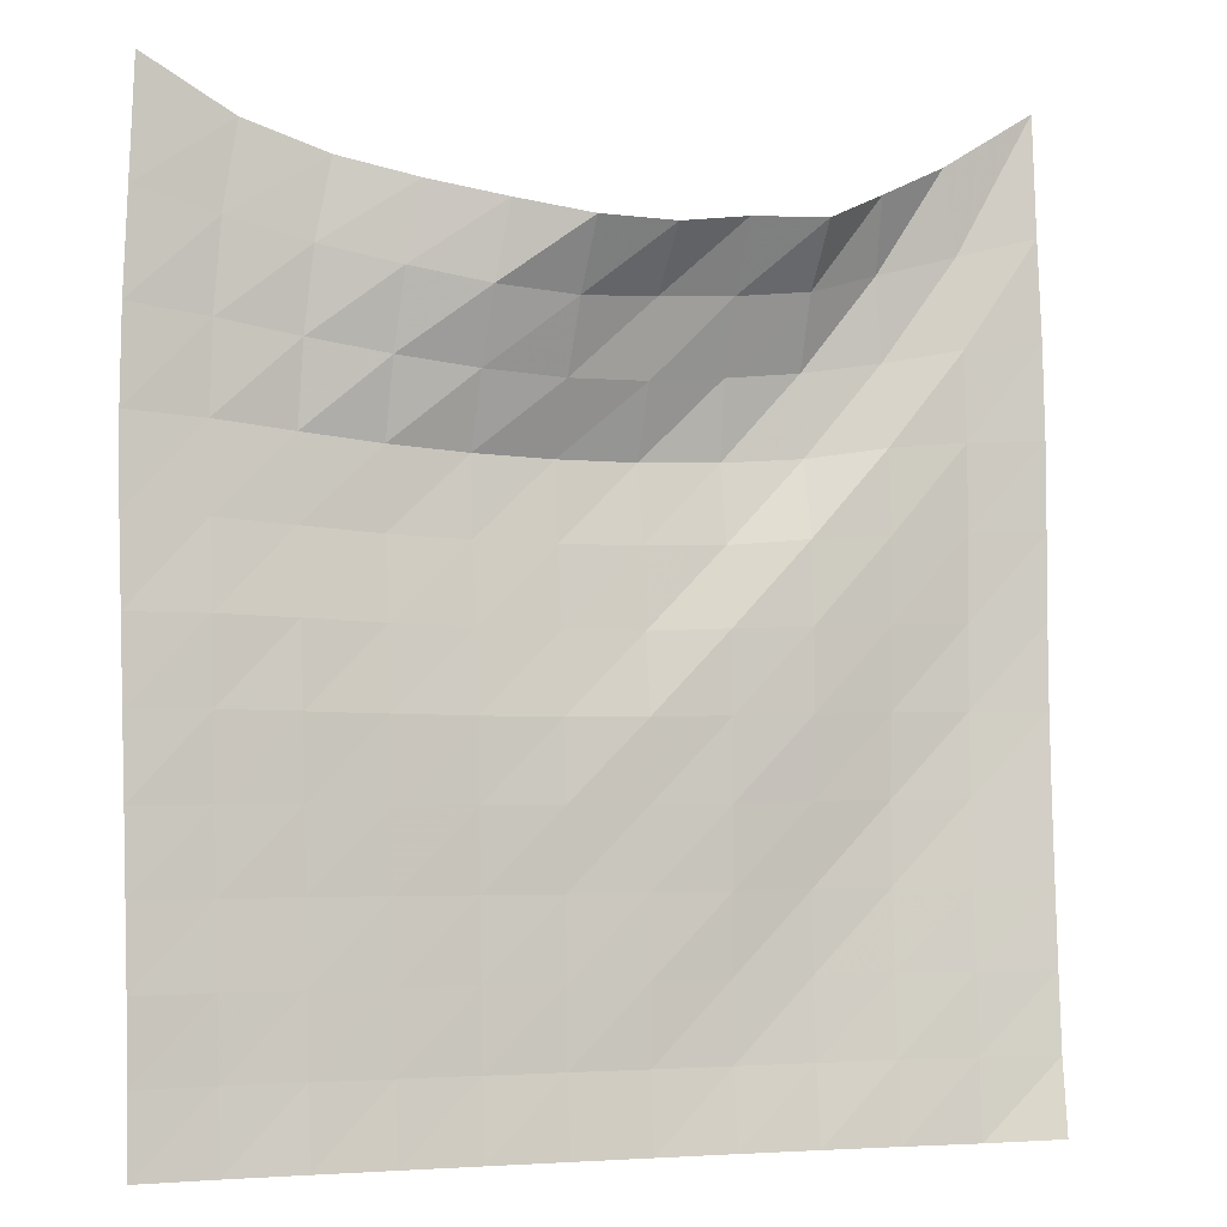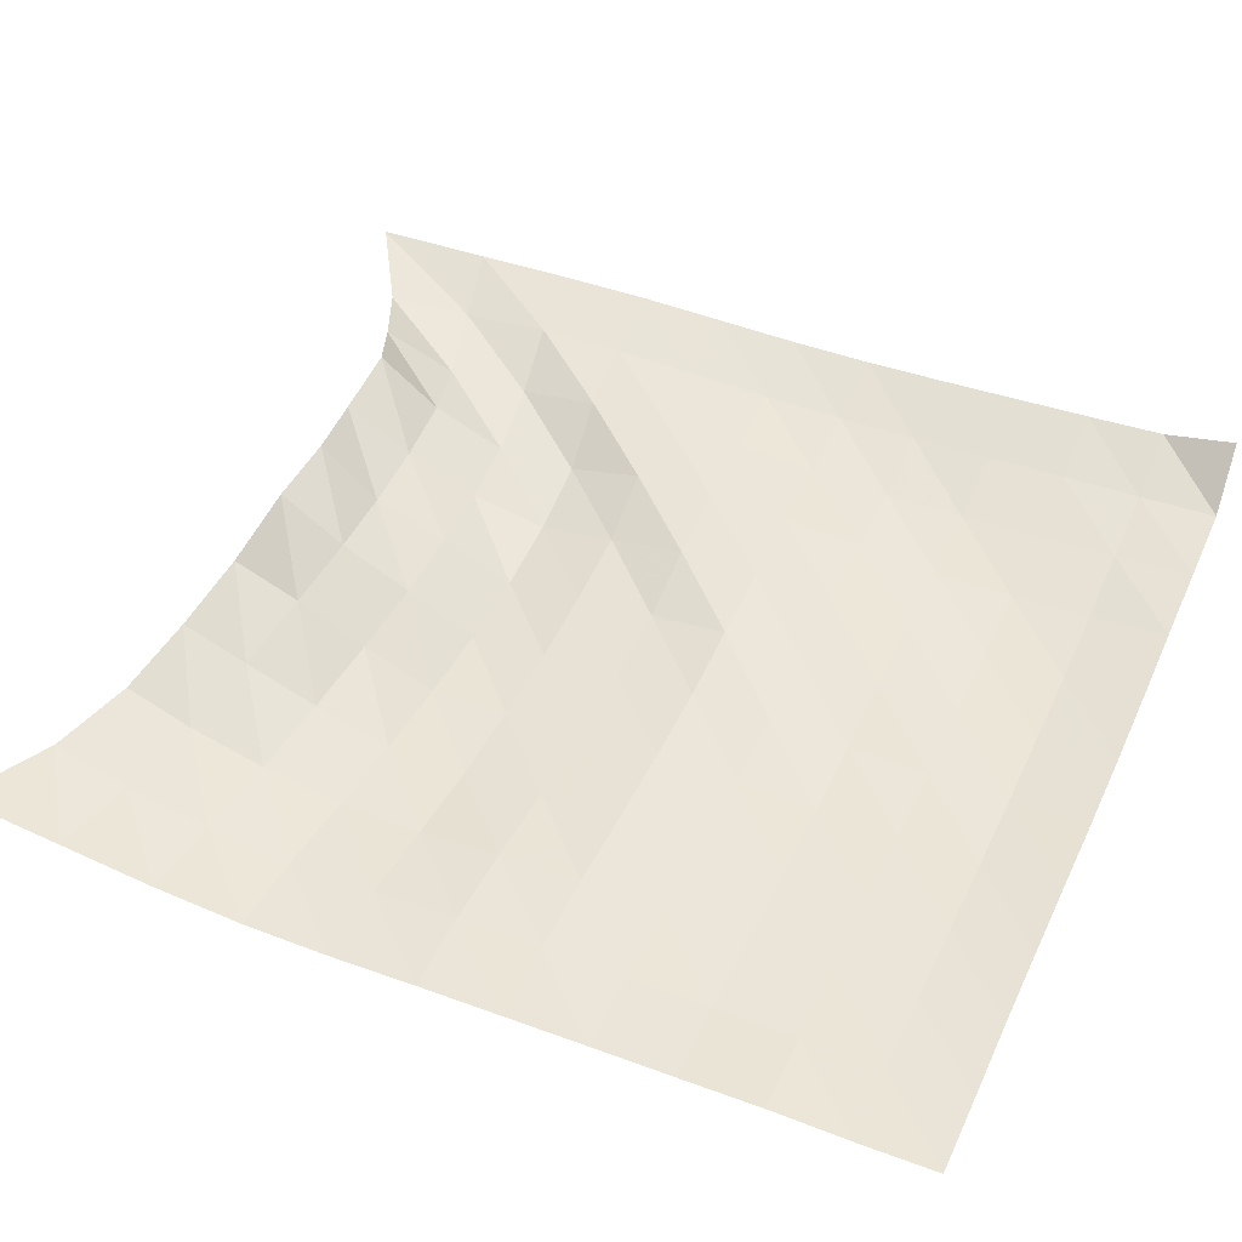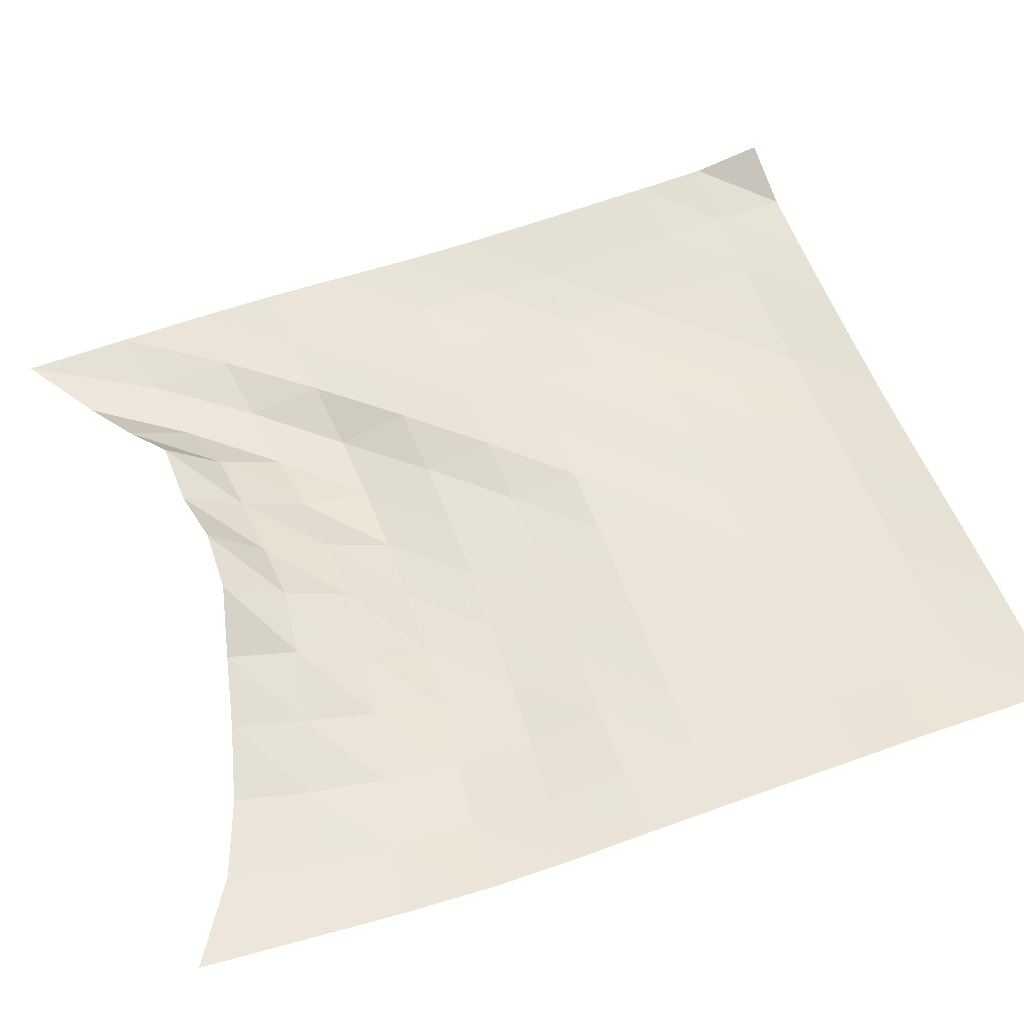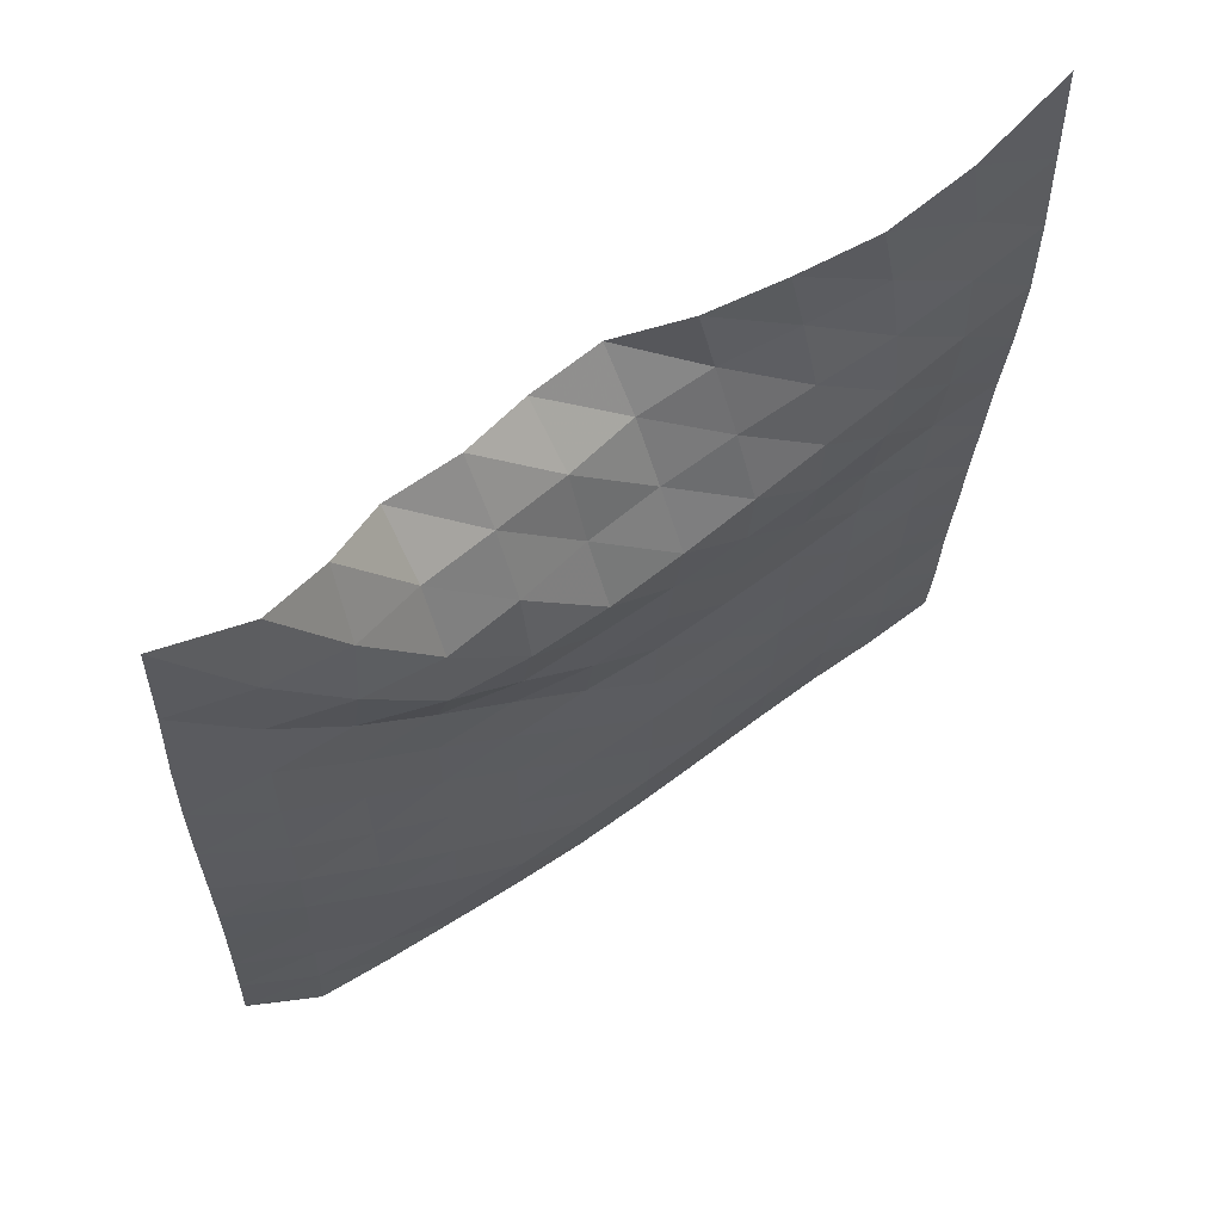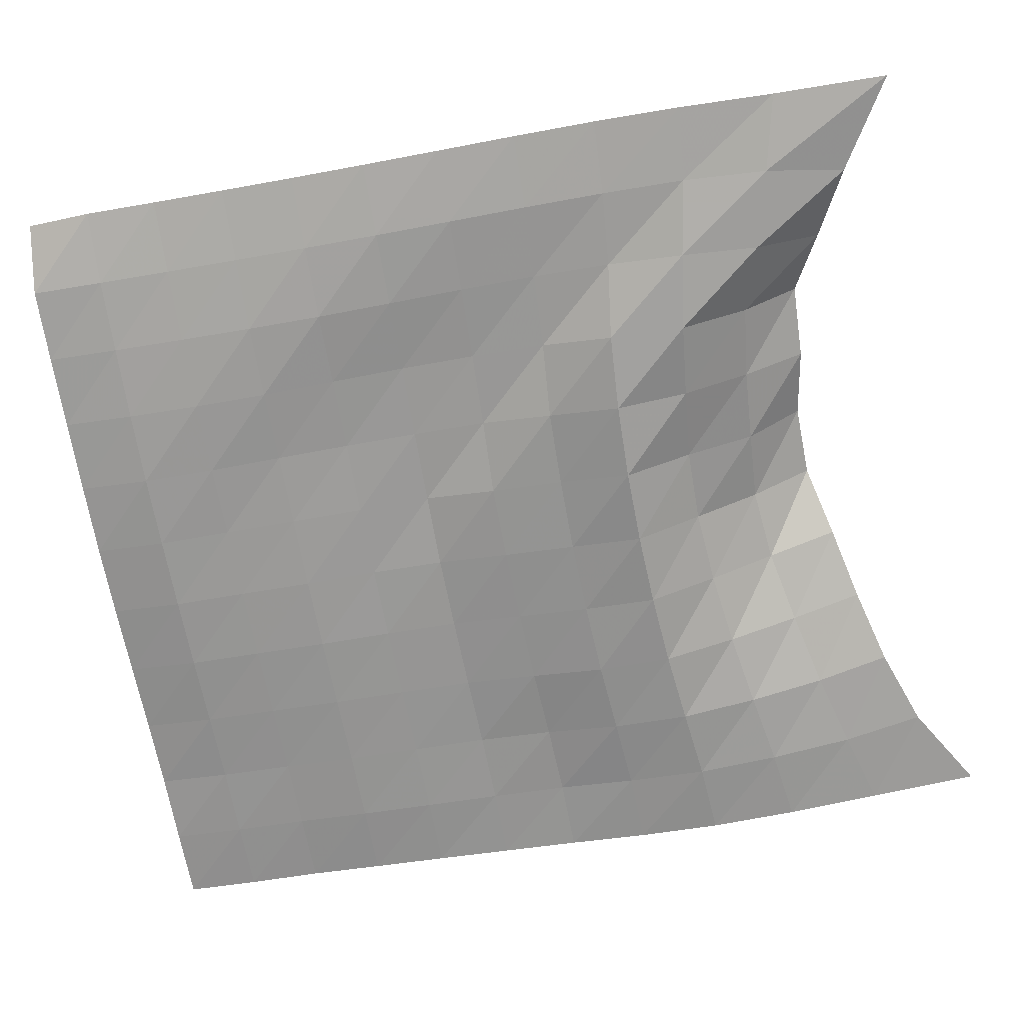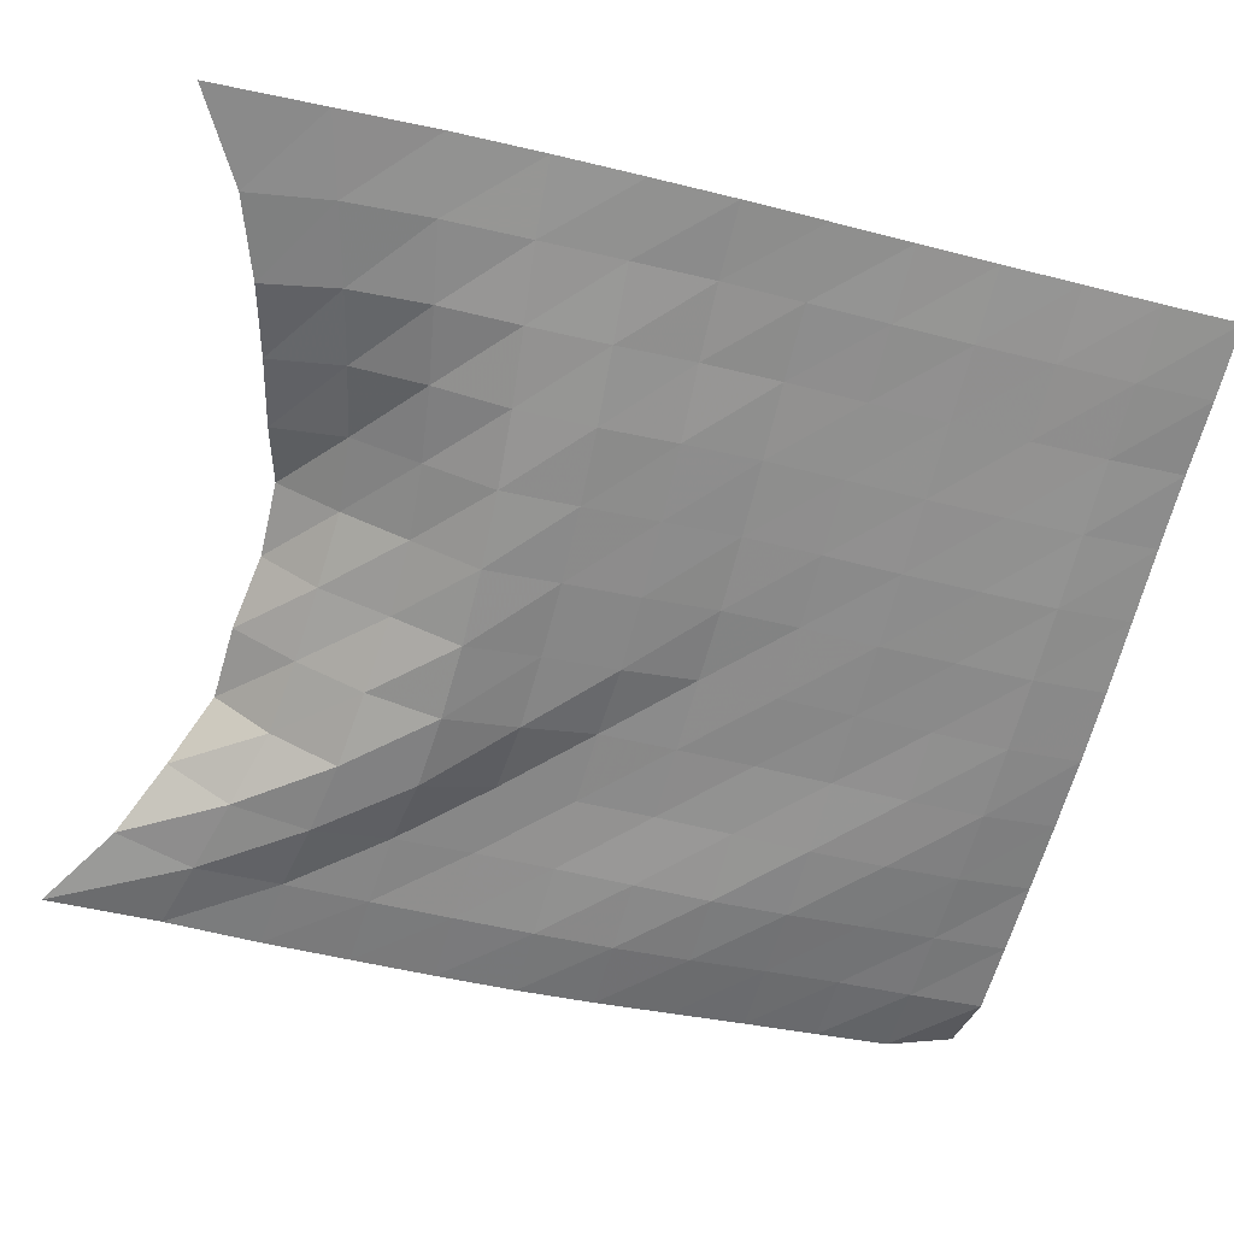
<metadata>
{"format":"obj","ext":"obj","renderer":"f3d","projection":"perspective","resolution":1024,"background":"white","views":[{"elev":-2.2,"azim":-18.1,"up":"+Y"},{"elev":50.0,"azim":-65.5,"up":"+Z"},{"elev":52.8,"azim":-109.1,"up":"+Z"},{"elev":62.8,"azim":143.6,"up":"+Y"},{"elev":-68.5,"azim":100.4,"up":"+Z"},{"elev":-64.8,"azim":-104.4,"up":"+Z"}]}
</metadata>
<code>
v -2.172 -0.3284 0.01334
v -2.749 0.01638 4.166e-05
v -2.783 -0.7378 0.001067
v -1.645 -0.516 0.05844
v -2.263 -0.8844 0.00561
v -1.153 -0.6441 0.1929
v -1.744 -1.023 0.04802
v -0.6729 -0.7506 0.3387
v -1.244 -1.138 0.1607
v -0.2321 -0.8589 0.5617
v -0.755 -1.238 0.2784
v 0.2658 -0.8681 0.5302
v -0.2525 -1.286 0.3043
v 0.7432 -0.7942 0.4126
v 0.2431 -1.258 0.2171
v 1.246 -0.7739 0.4044
v 0.7441 -1.225 0.1589
v 1.673 -0.5781 0.1855
v 1.246 -1.167 0.09554
v 2.149 -0.3532 0.01321
v 1.727 -1.027 -0.05221
v 2.749 0.01653 5.239e-05
v 2.251 -0.8895 -0.03406
v 2.754 -0.7614 0.05321
v -2.814 -1.39 0.003047
v -2.305 -1.459 -0.009663
v -1.794 -1.549 0.001256
v -1.285 -1.634 0.05205
v -0.7764 -1.699 0.08775
v -0.2653 -1.736 0.09447
v 0.2454 -1.731 0.055
v 0.7482 -1.685 -0.04111
v 1.258 -1.63 -0.1094
v 1.772 -1.553 -0.07249
v 2.272 -1.464 0.03527
v 2.771 -1.41 0.08328
v -2.827 -1.993 0.009174
v -2.323 -2.026 -0.01662
v -1.816 -2.082 -0.04405
v -1.305 -2.134 -0.06016
v -0.7925 -2.171 -0.08585
v -0.2779 -2.19 -0.1155
v 0.2386 -2.194 -0.1391
v 0.7572 -2.18 -0.1368
v 1.275 -2.146 -0.09935
v 1.769 -2.076 0.04175
v 2.276 -2.031 0.05954
v 2.774 -2.006 0.113
v -2.827 -2.564 0.0398
v -2.325 -2.579 0.02446
v -1.82 -2.614 -0.01455
v -1.309 -2.65 -0.04248
v -0.795 -2.675 -0.04404
v -0.2792 -2.688 -0.04555
v 0.237 -2.687 -0.03561
v 0.7527 -2.677 -0.02426
v 1.256 -2.637 0.07098
v 1.767 -2.609 0.08319
v 2.272 -2.584 0.07561
v 2.77 -2.574 0.1313
v -2.821 -3.114 0.08288
v -2.319 -3.119 0.08156
v -1.814 -3.137 0.06386
v -1.306 -3.161 0.03125
v -0.7939 -3.179 0.02328
v -0.2799 -3.19 0.01677
v 0.2343 -3.191 0.02627
v 0.7418 -3.172 0.1029
v 1.253 -3.155 0.115
v 1.761 -3.138 0.09777
v 2.265 -3.125 0.08857
v 2.761 -3.122 0.1529
v -2.813 -3.65 0.113
v -2.312 -3.65 0.1052
v -1.808 -3.66 0.1051
v -1.301 -3.673 0.09194
v -0.7918 -3.685 0.08902
v -0.281 -3.692 0.09099
v 0.2291 -3.69 0.1218
v 0.7396 -3.683 0.1262
v 1.248 -3.673 0.1316
v 1.753 -3.663 0.09748
v 2.256 -3.656 0.1104
v 2.75 -3.654 0.1898
v -2.805 -4.176 0.1414
v -2.305 -4.174 0.1196
v -1.802 -4.179 0.1158
v -1.297 -4.187 0.1073
v -0.7891 -4.195 0.103
v -0.2805 -4.199 0.114
v 0.2284 -4.199 0.1184
v 0.7363 -4.195 0.1386
v 1.243 -4.189 0.1261
v 1.747 -4.183 0.1016
v 2.246 -4.178 0.151
v 2.739 -4.175 0.2405
v -2.798 -4.693 0.1678
v -2.298 -4.691 0.1392
v -1.796 -4.693 0.1289
v -1.292 -4.698 0.1169
v -0.7866 -4.703 0.1078
v -0.2797 -4.706 0.1101
v 0.2271 -4.707 0.1249
v 0.7332 -4.704 0.137
v 1.238 -4.701 0.115
v 1.74 -4.697 0.1324
v 2.237 -4.692 0.2045
v 2.729 -4.689 0.2946
v -2.793 -5.203 0.1994
v -2.293 -5.202 0.1725
v -1.792 -5.203 0.1614
v -1.289 -5.206 0.1422
v -0.7849 -5.21 0.1287
v -0.2796 -5.212 0.1283
v 0.2257 -5.213 0.1371
v 0.7305 -5.212 0.1296
v 1.234 -5.21 0.1337
v 1.734 -5.205 0.1819
v 2.231 -5.201 0.2521
v 2.722 -5.196 0.3463
v -2.79 -5.709 0.2149
v -2.29 -5.708 0.1939
v -1.789 -5.708 0.1899
v -1.287 -5.71 0.1694
v -0.7843 -5.714 0.1494
v -0.2799 -5.716 0.141
v 0.2247 -5.717 0.1416
v 0.7288 -5.716 0.1498
v 1.231 -5.713 0.1819
v 1.73 -5.709 0.2325
v 2.228 -5.705 0.2901
v 2.716 -5.698 0.4004
v -2.788 -6.21 0.247
v -2.288 -6.208 0.2351
v -1.788 -6.207 0.243
v -1.286 -6.208 0.235
v -0.784 -6.211 0.2208
v -0.2804 -6.213 0.2092
v 0.2234 -6.214 0.2094
v 0.7262 -6.212 0.2285
v 1.227 -6.209 0.2589
v 1.727 -6.207 0.2919
v 2.225 -6.205 0.336
v 2.668 -6.169 0.5658
f 1 2 3
f 4 1 5
f 3 5 1
f 6 4 7
f 5 7 4
f 8 6 9
f 7 9 6
f 10 8 11
f 9 11 8
f 12 10 13
f 11 13 10
f 14 12 15
f 13 15 12
f 16 14 17
f 15 17 14
f 18 16 19
f 17 19 16
f 20 18 21
f 19 21 18
f 22 20 23
f 21 23 20
f 23 24 22
f 5 3 25
f 7 5 26
f 25 26 5
f 9 7 27
f 26 27 7
f 11 9 28
f 27 28 9
f 13 11 29
f 28 29 11
f 15 13 30
f 29 30 13
f 17 15 31
f 30 31 15
f 19 17 32
f 31 32 17
f 21 19 33
f 32 33 19
f 23 21 34
f 33 34 21
f 24 23 35
f 34 35 23
f 35 36 24
f 26 25 37
f 27 26 38
f 37 38 26
f 28 27 39
f 38 39 27
f 29 28 40
f 39 40 28
f 30 29 41
f 40 41 29
f 31 30 42
f 41 42 30
f 32 31 43
f 42 43 31
f 33 32 44
f 43 44 32
f 34 33 45
f 44 45 33
f 35 34 46
f 45 46 34
f 36 35 47
f 46 47 35
f 47 48 36
f 38 37 49
f 39 38 50
f 49 50 38
f 40 39 51
f 50 51 39
f 41 40 52
f 51 52 40
f 42 41 53
f 52 53 41
f 43 42 54
f 53 54 42
f 44 43 55
f 54 55 43
f 45 44 56
f 55 56 44
f 46 45 57
f 56 57 45
f 47 46 58
f 57 58 46
f 48 47 59
f 58 59 47
f 59 60 48
f 50 49 61
f 51 50 62
f 61 62 50
f 52 51 63
f 62 63 51
f 53 52 64
f 63 64 52
f 54 53 65
f 64 65 53
f 55 54 66
f 65 66 54
f 56 55 67
f 66 67 55
f 57 56 68
f 67 68 56
f 58 57 69
f 68 69 57
f 59 58 70
f 69 70 58
f 60 59 71
f 70 71 59
f 71 72 60
f 62 61 73
f 63 62 74
f 73 74 62
f 64 63 75
f 74 75 63
f 65 64 76
f 75 76 64
f 66 65 77
f 76 77 65
f 67 66 78
f 77 78 66
f 68 67 79
f 78 79 67
f 69 68 80
f 79 80 68
f 70 69 81
f 80 81 69
f 71 70 82
f 81 82 70
f 72 71 83
f 82 83 71
f 83 84 72
f 74 73 85
f 75 74 86
f 85 86 74
f 76 75 87
f 86 87 75
f 77 76 88
f 87 88 76
f 78 77 89
f 88 89 77
f 79 78 90
f 89 90 78
f 80 79 91
f 90 91 79
f 81 80 92
f 91 92 80
f 82 81 93
f 92 93 81
f 83 82 94
f 93 94 82
f 84 83 95
f 94 95 83
f 95 96 84
f 86 85 97
f 87 86 98
f 97 98 86
f 88 87 99
f 98 99 87
f 89 88 100
f 99 100 88
f 90 89 101
f 100 101 89
f 91 90 102
f 101 102 90
f 92 91 103
f 102 103 91
f 93 92 104
f 103 104 92
f 94 93 105
f 104 105 93
f 95 94 106
f 105 106 94
f 96 95 107
f 106 107 95
f 107 108 96
f 98 97 109
f 99 98 110
f 109 110 98
f 100 99 111
f 110 111 99
f 101 100 112
f 111 112 100
f 102 101 113
f 112 113 101
f 103 102 114
f 113 114 102
f 104 103 115
f 114 115 103
f 105 104 116
f 115 116 104
f 106 105 117
f 116 117 105
f 107 106 118
f 117 118 106
f 108 107 119
f 118 119 107
f 119 120 108
f 110 109 121
f 111 110 122
f 121 122 110
f 112 111 123
f 122 123 111
f 113 112 124
f 123 124 112
f 114 113 125
f 124 125 113
f 115 114 126
f 125 126 114
f 116 115 127
f 126 127 115
f 117 116 128
f 127 128 116
f 118 117 129
f 128 129 117
f 119 118 130
f 129 130 118
f 120 119 131
f 130 131 119
f 131 132 120
f 122 121 133
f 123 122 134
f 133 134 122
f 124 123 135
f 134 135 123
f 125 124 136
f 135 136 124
f 126 125 137
f 136 137 125
f 127 126 138
f 137 138 126
f 128 127 139
f 138 139 127
f 129 128 140
f 139 140 128
f 130 129 141
f 140 141 129
f 131 130 142
f 141 142 130
f 132 131 143
f 142 143 131
f 143 144 132

</code>
